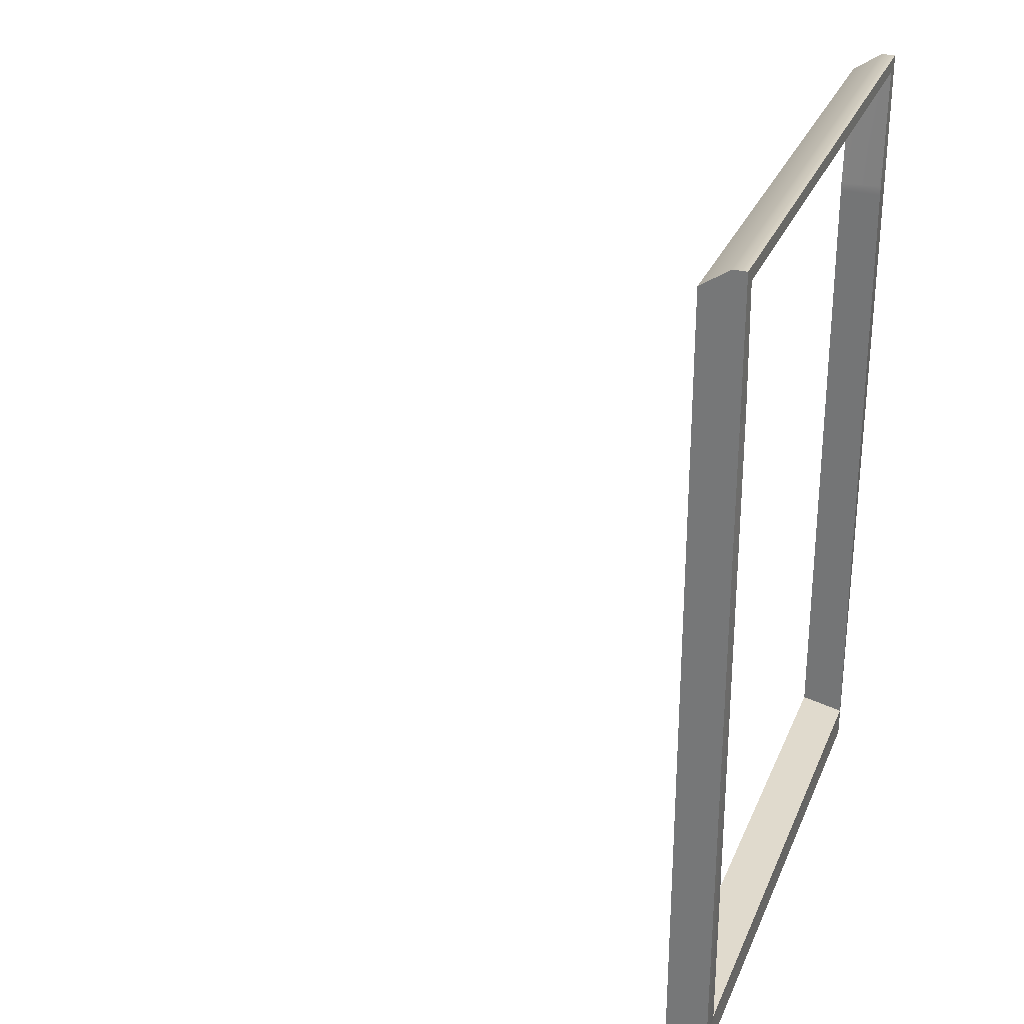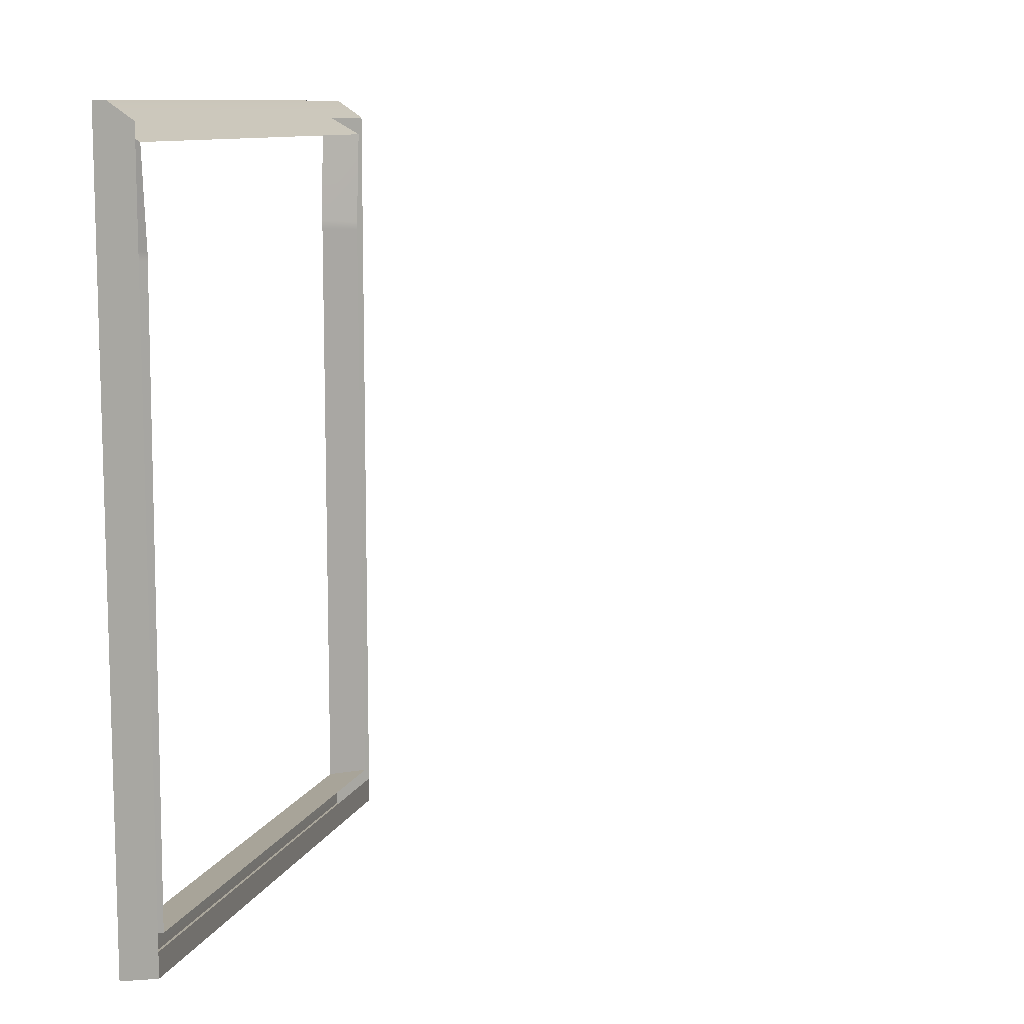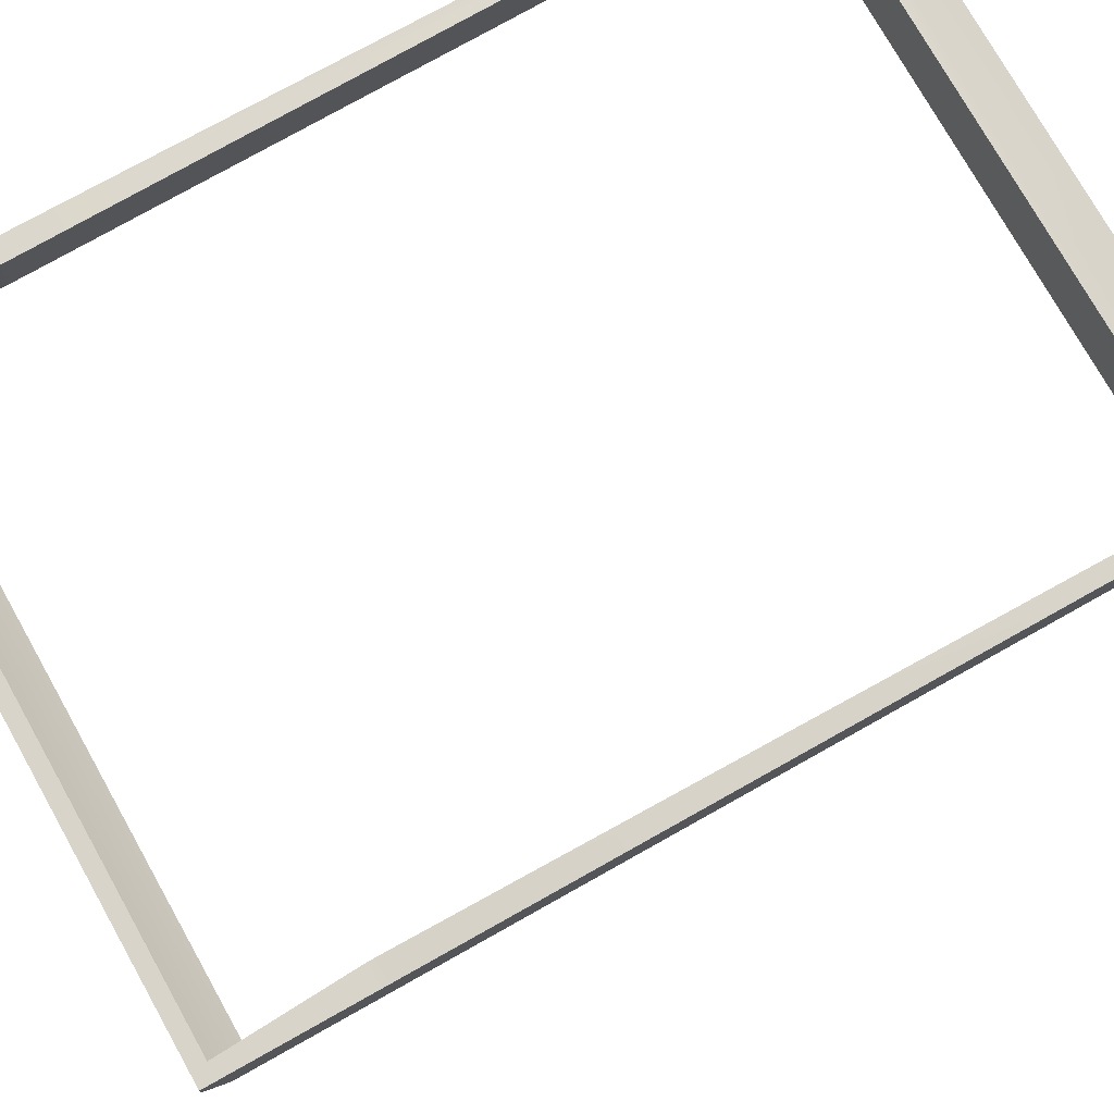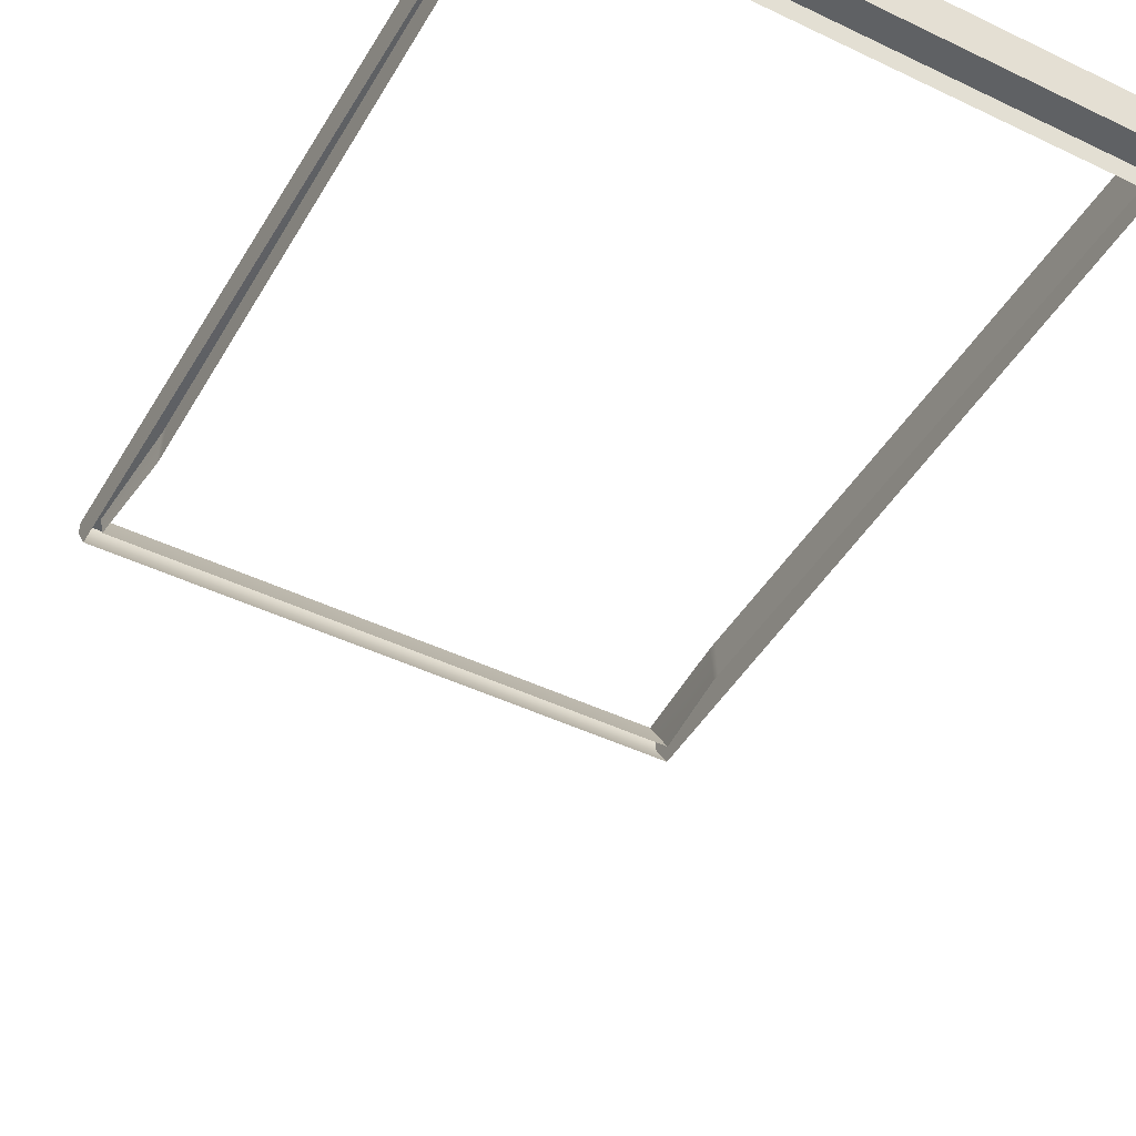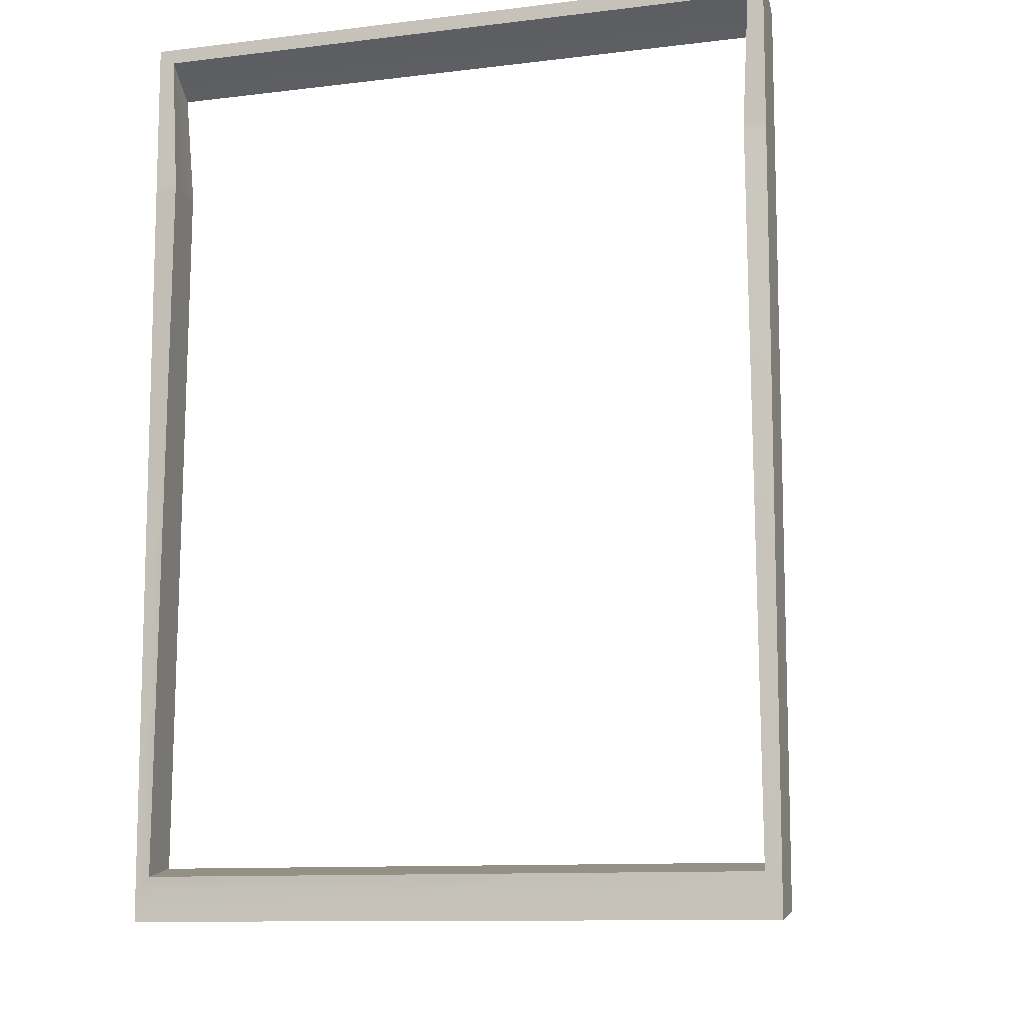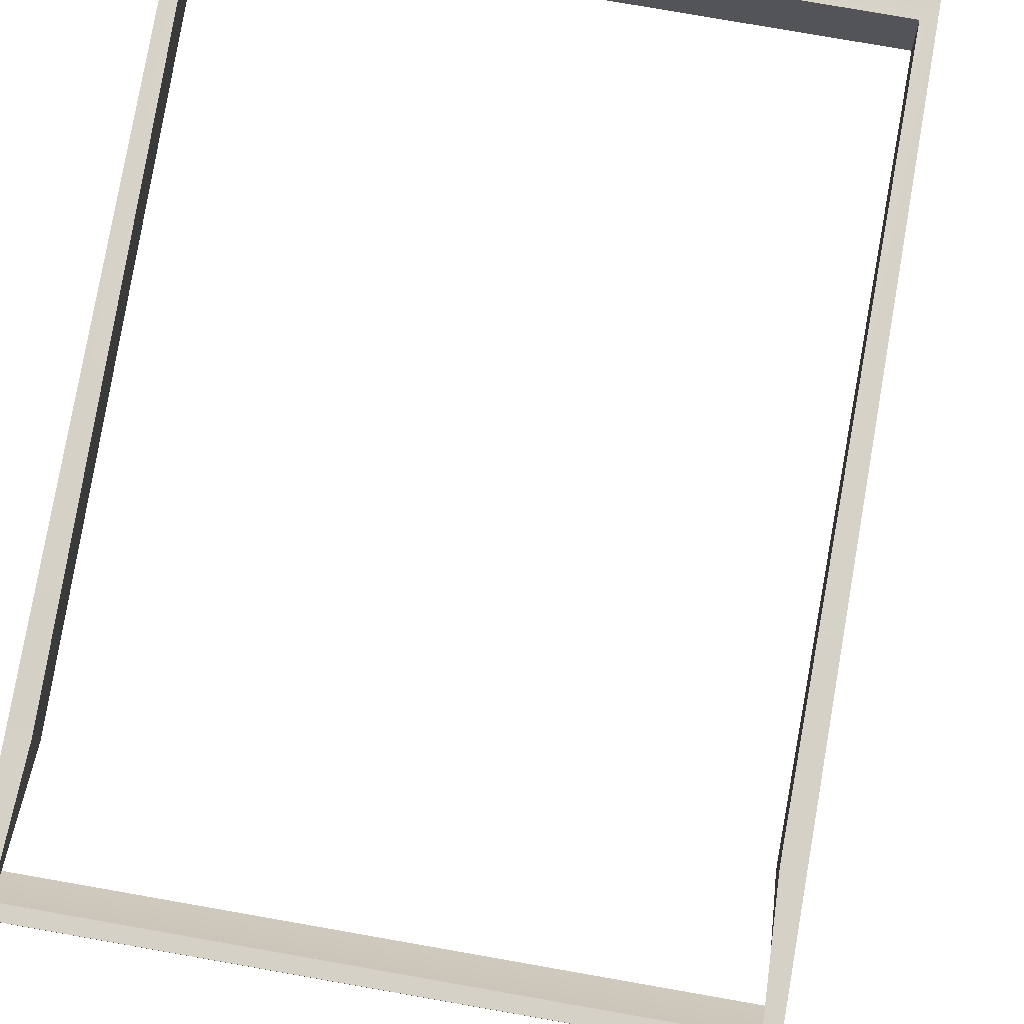
<metadata>
{"format":"obj","ext":"obj","renderer":"f3d","projection":"perspective","resolution":1024,"background":"white","views":[{"elev":29.1,"azim":-70.3,"up":"+Y"},{"elev":10.1,"azim":106.2,"up":"+Y"},{"elev":75.5,"azim":-119.3,"up":"+Z"},{"elev":-45.6,"azim":-29.0,"up":"+Z"},{"elev":-10.7,"azim":17.1,"up":"+Y"},{"elev":79.2,"azim":-170.1,"up":"+Z"}]}
</metadata>
<code>
o FridgeDrawer2_12_FridgeDrawer2B6_2_GeomSubset_0
v -0.01656 0.06732 -0.8953
v -0.01655 0.06732 -0.8953
v -0.01656 0.06733 -0.8953
v -0.01655 0.06733 -0.8953
v -0.01656 0.06732 -0.8953
v -0.01655 0.06732 -0.8953
v -0.01656 0.06733 -0.8953
v -0.01655 0.06733 -0.8953
v -0.01656 0.06732 -0.8953
v -0.01655 0.06732 -0.8953
v -0.01656 0.06733 -0.8953
v -0.01655 0.06733 -0.8953
v -0.01656 0.06732 -0.8953
v -0.01655 0.06732 -0.8953
v -0.01656 0.06733 -0.8953
v -0.01655 0.06733 -0.8953
v -0.01656 0.06732 -0.8953
v -0.01655 0.06732 -0.8953
v -0.01656 0.06733 -0.8953
v -0.01655 0.06733 -0.8953
v -0.01656 0.06732 -0.8953
v -0.01655 0.06732 -0.8953
v -0.01656 0.06733 -0.8953
v -0.01655 0.06733 -0.8953
v -0.01656 0.06732 -0.8953
v -0.01655 0.06732 -0.8953
v -0.01656 0.06733 -0.8953
v -0.01655 0.06733 -0.8953
v 0.01578 0.2411 -0.5865
v 0.33 0.2411 -0.5865
v 0.01578 0.1699 -0.6919
v 0.01578 0.1648 -0.6946
v 0.33 0.1648 -0.6946
v 0.33 0.1699 -0.6919
v 0.01578 0.2411 -0.5793
v 0.01578 0.1699 -0.5793
v 0.01578 0.1648 -0.5793
v 0.01578 -0.1859 -0.5793
v 0.33 0.1699 -0.5793
v 0.33 0.2411 -0.5793
v 0.33 0.1648 -0.5793
v 0.33 -0.1859 -0.5793
v 0.33 -0.1482 -0.6946
v 0.33 -0.1692 -0.6743
v 0.01578 -0.1692 -0.6743
v 0.01578 -0.1482 -0.6946
v 0.01578 -0.1676 -0.6821
v 0.33 -0.1676 -0.6821
v 0.01578 -0.163 -0.6886
v 0.33 -0.163 -0.6886
v 0.01578 -0.1562 -0.693
v 0.33 -0.1562 -0.693
v 0.3223 0.1652 -0.6869
v 0.02341 0.1652 -0.6869
v 0.3252 -0.1603 -0.6727
v 0.3225 -0.1789 -0.5781
v 0.0233 -0.1789 -0.5781
v 0.02054 -0.1603 -0.6727
v 0.3223 0.1631 -0.688
v 0.02341 0.1631 -0.688
v 0.02641 0.1699 -0.5793
v 0.0233 0.2339 -0.5793
v 0.02641 0.1648 -0.5793
v 0.3251 -0.1593 -0.6787
v 0.3251 -0.1567 -0.6825
v 0.3251 -0.1528 -0.685
v 0.3252 -0.1474 -0.6859
v 0.3193 0.1648 -0.5793
v 0.3225 0.2339 -0.5793
v 0.3193 0.1699 -0.5793
v 0.02056 -0.1474 -0.6859
v 0.02061 -0.1528 -0.685
v 0.02061 -0.1567 -0.6825
v 0.02061 -0.1593 -0.6787
v 0.02581 0.1645 -0.6013
v 0.02262 -0.1744 -0.6013
v 0.32 0.1645 -0.6013
v 0.32 0.1689 -0.6013
v 0.3246 0.2212 -0.6013
v 0.3231 -0.1744 -0.6013
v 0.0258 0.1689 -0.6013
v 0.02116 0.2212 -0.6013
v 0.01578 0.2311 -0.6013
v 0.33 0.2311 -0.6013
v 0.33 -0.182 -0.6013
v 0.01578 -0.182 -0.6013
v 0.01578 0.1699 -0.6013
v 0.01578 0.1648 -0.6013
v 0.33 0.1648 -0.6013
v 0.33 0.1699 -0.6013
v 0.01578 -0.2001 -0.5793
v 0.33 -0.2001 -0.5793
v 0.33 -0.1963 -0.6013
v 0.01578 -0.1963 -0.6013
f 1 2 4 3
f 69 62 82 79
f 57 38 42 56
f 62 35 36 61
f 61 36 37 63
f 56 42 41 68
f 70 39 40 69
f 68 41 39 70
f 63 37 38 57
f 69 40 35 62
f 29 35 40 30
f 57 76 75 63
f 70 78 77 68
f 70 69 79 78
f 56 68 77 80
f 61 63 75 81
f 61 81 82 62
f 76 57 56 80
f 84 83 29 30
f 94 93 92 91
f 36 35 29 83 87
f 88 37 36 87
f 41 42 85 89
f 39 90 84 30 40
f 90 39 41 89
f 38 37 88 86
f 42 38 91 92
f 38 86 94 91
f 86 85 93 94
f 85 42 92 93

</code>
